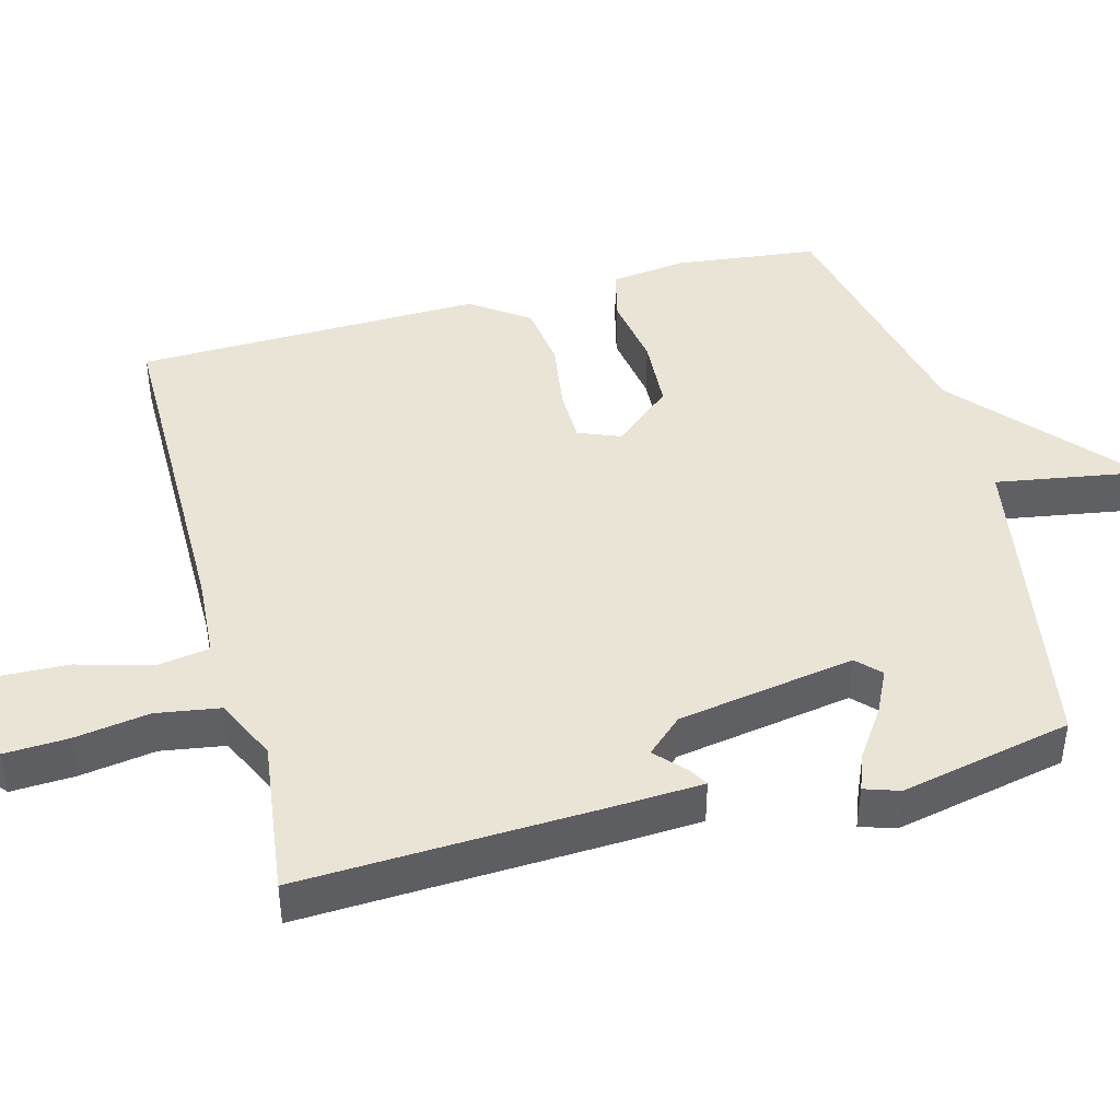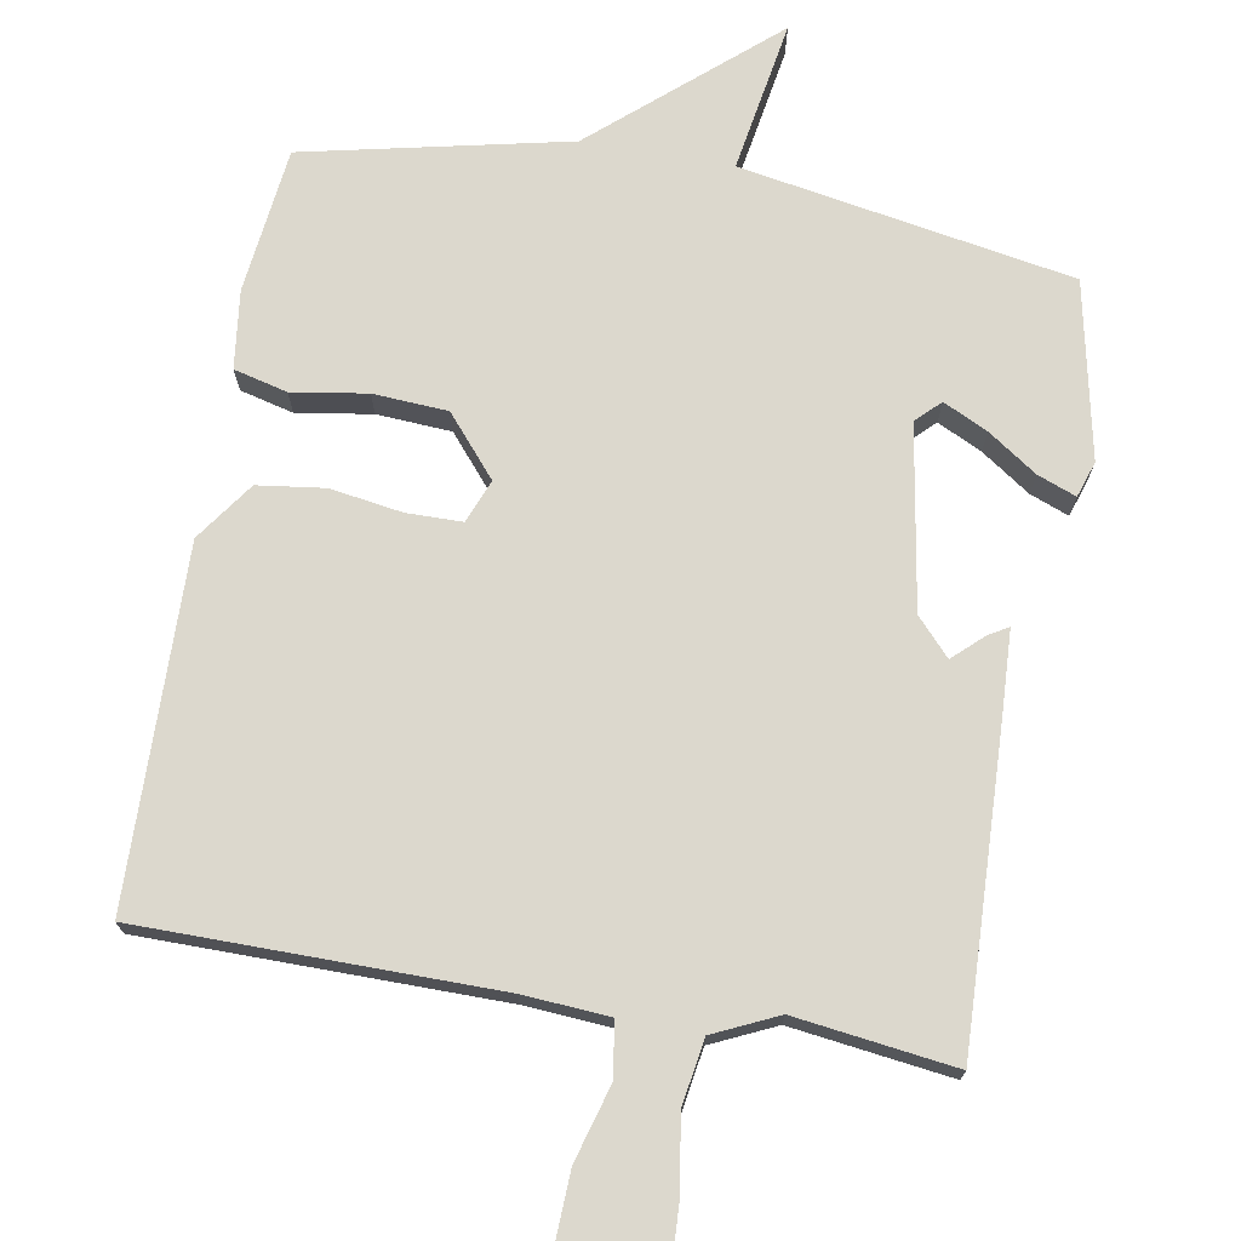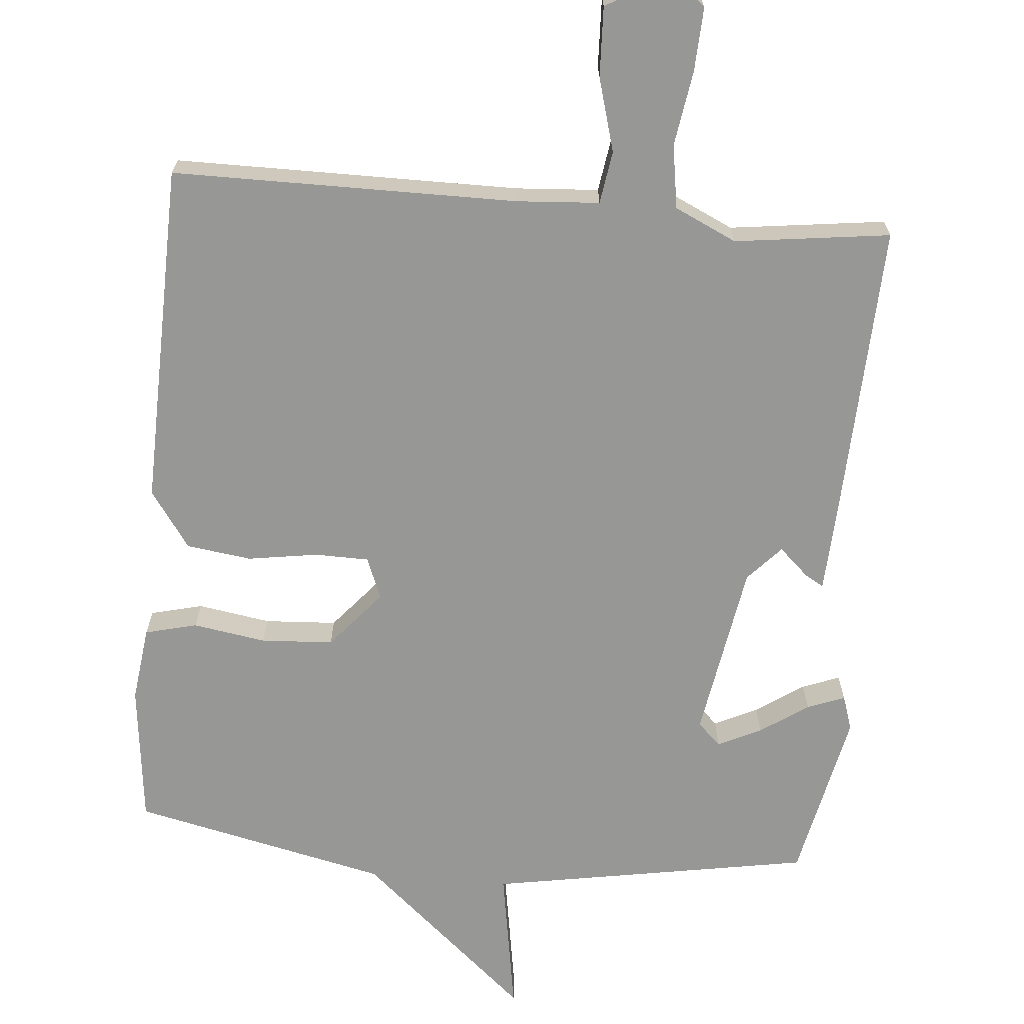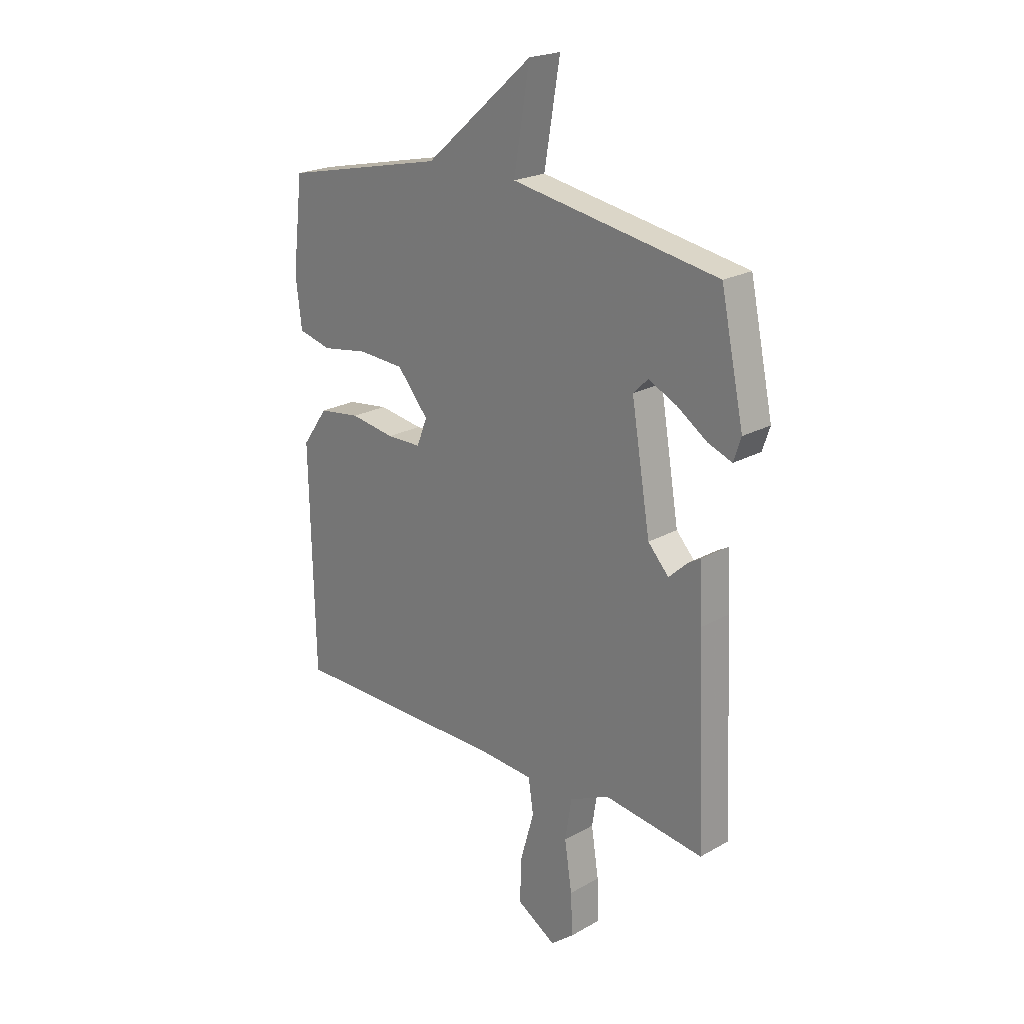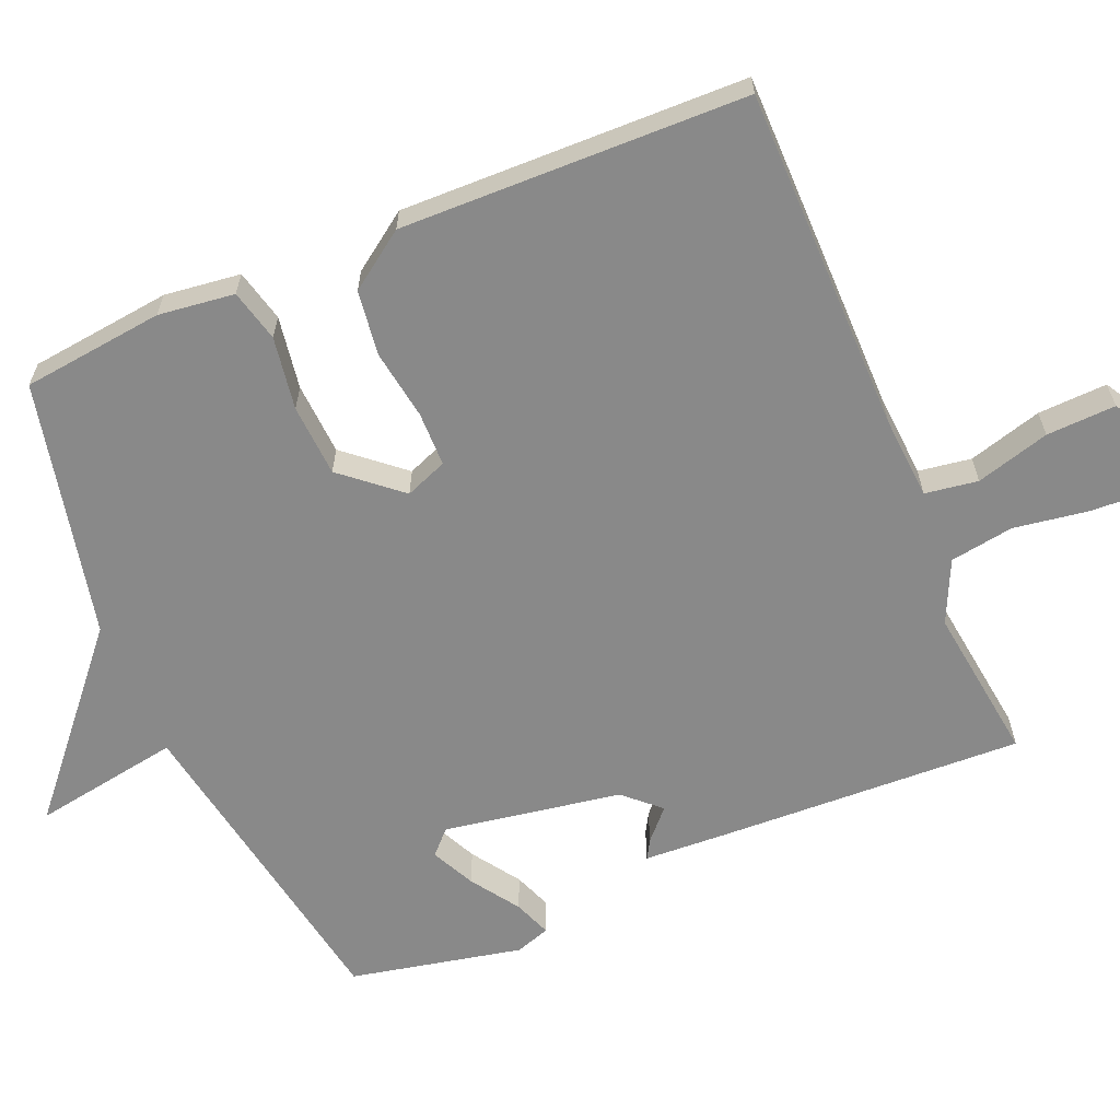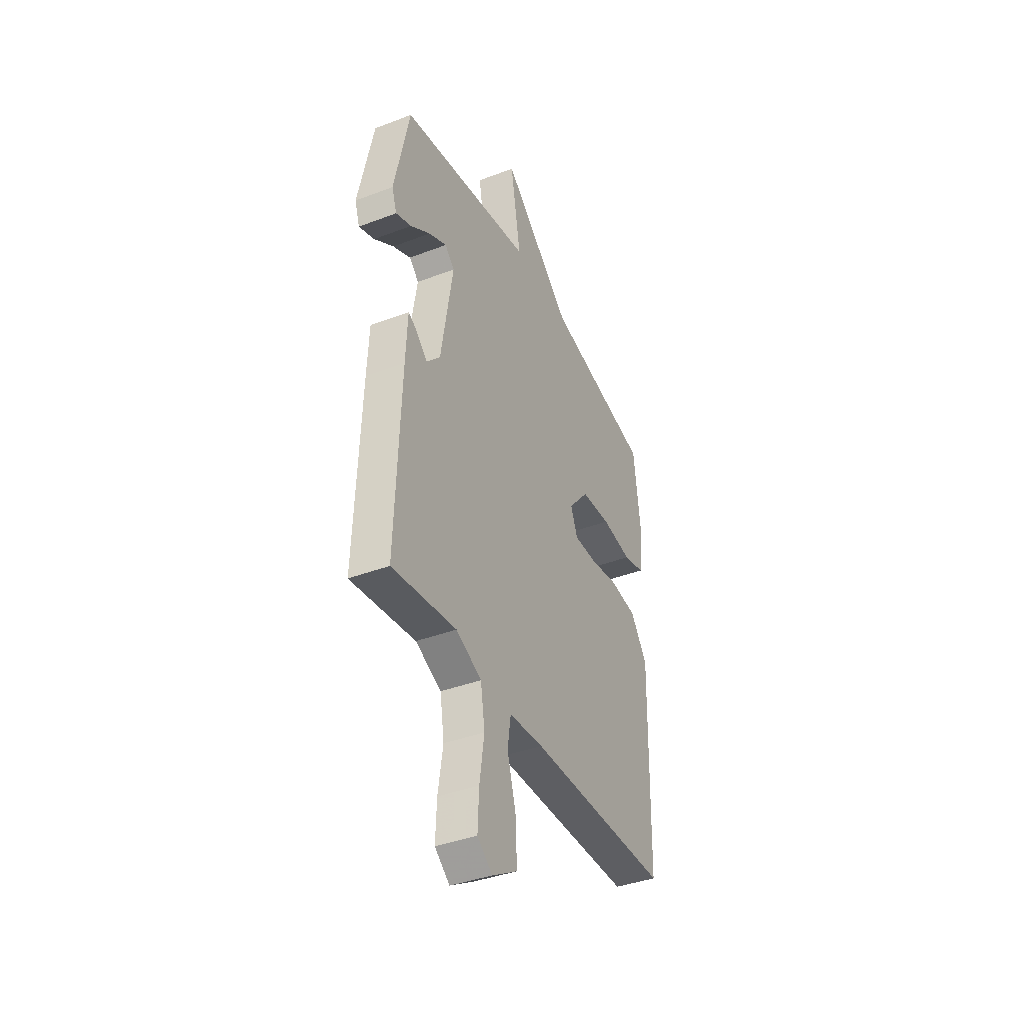
<metadata>
{"format":"obj","ext":"obj","renderer":"f3d","projection":"perspective","resolution":1024,"background":"white","views":[{"elev":43.7,"azim":-105.0,"up":"+Y"},{"elev":72.6,"azim":-170.0,"up":"+Y"},{"elev":-68.1,"azim":174.9,"up":"+Y"},{"elev":21.9,"azim":-134.6,"up":"+Z"},{"elev":-63.2,"azim":112.8,"up":"+Y"},{"elev":-39.4,"azim":-64.6,"up":"+Z"}]}
</metadata>
<code>
v 0.5 0.07 0.5
v 0.523 0.07 0.305
v 0.51 0.07 0.2
v 0.438 0.07 0.182
v 0.337 0.07 0.198
v 0.237 0.07 0.192
v 0.169 0.07 0.112
v 0.192 0.07 0.054
v 0.267 0.07 0.053
v 0.364 0.07 0.068
v 0.454 0.07 0.056
v 0.51 0.07 -0.023
v 0.5 0.07 -0.5
v 0.023 0.07 -0.502
v -0.092 0.07 -0.51
v -0.103 0.07 -0.583
v -0.074 0.07 -0.685
v -0.07 0.07 -0.781
v -0.155 0.07 -0.832
v -0.205 0.07 -0.792
v -0.201 0.07 -0.704
v -0.185 0.07 -0.6
v -0.199 0.07 -0.512
v -0.285 0.07 -0.472
v -0.5 0.07 -0.5
v -0.483 0.07 -0.081
v -0.477 0.07 0.037
v -0.451 0.07 0.022
v -0.41 0.07 -0.016
v -0.365 0.07 0.033
v -0.324 0.07 0.278
v -0.356 0.07 0.309
v -0.416 0.07 0.28
v -0.482 0.07 0.235
v -0.534 0.07 0.215
v -0.55 0.07 0.263
v -0.5 0.07 0.5
v -0.054 0.07 0.578
v -0.088 0.07 0.781
v 0.146 0.07 0.578
v 0.5 0 0.5
v 0.523 0 0.305
v 0.51 0 0.2
v 0.438 0 0.182
v 0.337 0 0.198
v 0.237 0 0.192
v 0.169 0 0.112
v 0.192 0 0.054
v 0.267 0 0.053
v 0.364 0 0.068
v 0.454 0 0.056
v 0.51 0 -0.023
v 0.5 0 -0.5
v 0.023 0 -0.502
v -0.092 0 -0.51
v -0.103 0 -0.583
v -0.074 0 -0.685
v -0.07 0 -0.781
v -0.155 0 -0.832
v -0.205 0 -0.792
v -0.201 0 -0.704
v -0.185 0 -0.6
v -0.199 0 -0.512
v -0.285 0 -0.472
v -0.5 0 -0.5
v -0.483 0 -0.081
v -0.477 0 0.037
v -0.451 0 0.022
v -0.41 0 -0.016
v -0.365 0 0.033
v -0.324 0 0.278
v -0.356 0 0.309
v -0.416 0 0.28
v -0.482 0 0.235
v -0.534 0 0.215
v -0.55 0 0.263
v -0.5 0 0.5
v -0.054 0 0.578
v -0.088 0 0.781
v 0.146 0 0.578
f 38 39 40
f 3 4 5
f 2 3 5
f 1 2 5
f 40 1 5
f 38 40 5
f 36 37 38
f 35 36 38
f 34 35 38
f 33 34 38
f 32 33 38
f 38 5 6
f 32 38 6
f 31 32 6
f 30 31 6 7
f 29 30 7 8
f 27 28 29
f 26 27 29
f 25 26 29
f 24 25 29
f 29 8 9
f 24 29 9
f 23 24 9
f 9 10 11
f 23 9 11
f 22 23 11
f 20 21 22
f 19 20 22
f 18 19 22
f 17 18 22
f 16 17 22
f 15 16 22
f 15 22 11
f 14 15 11 12
f 12 13 14
f 80 79 78
f 45 44 43
f 45 43 42
f 45 42 41
f 45 41 80
f 45 80 78
f 78 77 76
f 78 76 75
f 78 75 74
f 78 74 73
f 78 73 72
f 46 45 78
f 46 78 72
f 46 72 71
f 47 46 71 70
f 48 47 70 69
f 69 68 67
f 69 67 66
f 69 66 65
f 69 65 64
f 49 48 69
f 49 69 64
f 49 64 63
f 51 50 49
f 51 49 63
f 51 63 62
f 62 61 60
f 62 60 59
f 62 59 58
f 62 58 57
f 62 57 56
f 62 56 55
f 51 62 55
f 52 51 55 54
f 54 53 52
f 1 41 42 2
f 2 42 43 3
f 3 43 44 4
f 4 44 45 5
f 5 45 46 6
f 6 46 47 7
f 7 47 48 8
f 8 48 49 9
f 9 49 50 10
f 10 50 51 11
f 11 51 52 12
f 12 52 53 13
f 13 53 54 14
f 14 54 55 15
f 15 55 56 16
f 16 56 57 17
f 17 57 58 18
f 18 58 59 19
f 19 59 60 20
f 20 60 61 21
f 21 61 62 22
f 22 62 63 23
f 23 63 64 24
f 24 64 65 25
f 25 65 66 26
f 26 66 67 27
f 27 67 68 28
f 28 68 69 29
f 29 69 70 30
f 30 70 71 31
f 31 71 72 32
f 32 72 73 33
f 33 73 74 34
f 34 74 75 35
f 35 75 76 36
f 36 76 77 37
f 37 77 78 38
f 38 78 79 39
f 39 79 80 40
f 40 80 41 1

</code>
